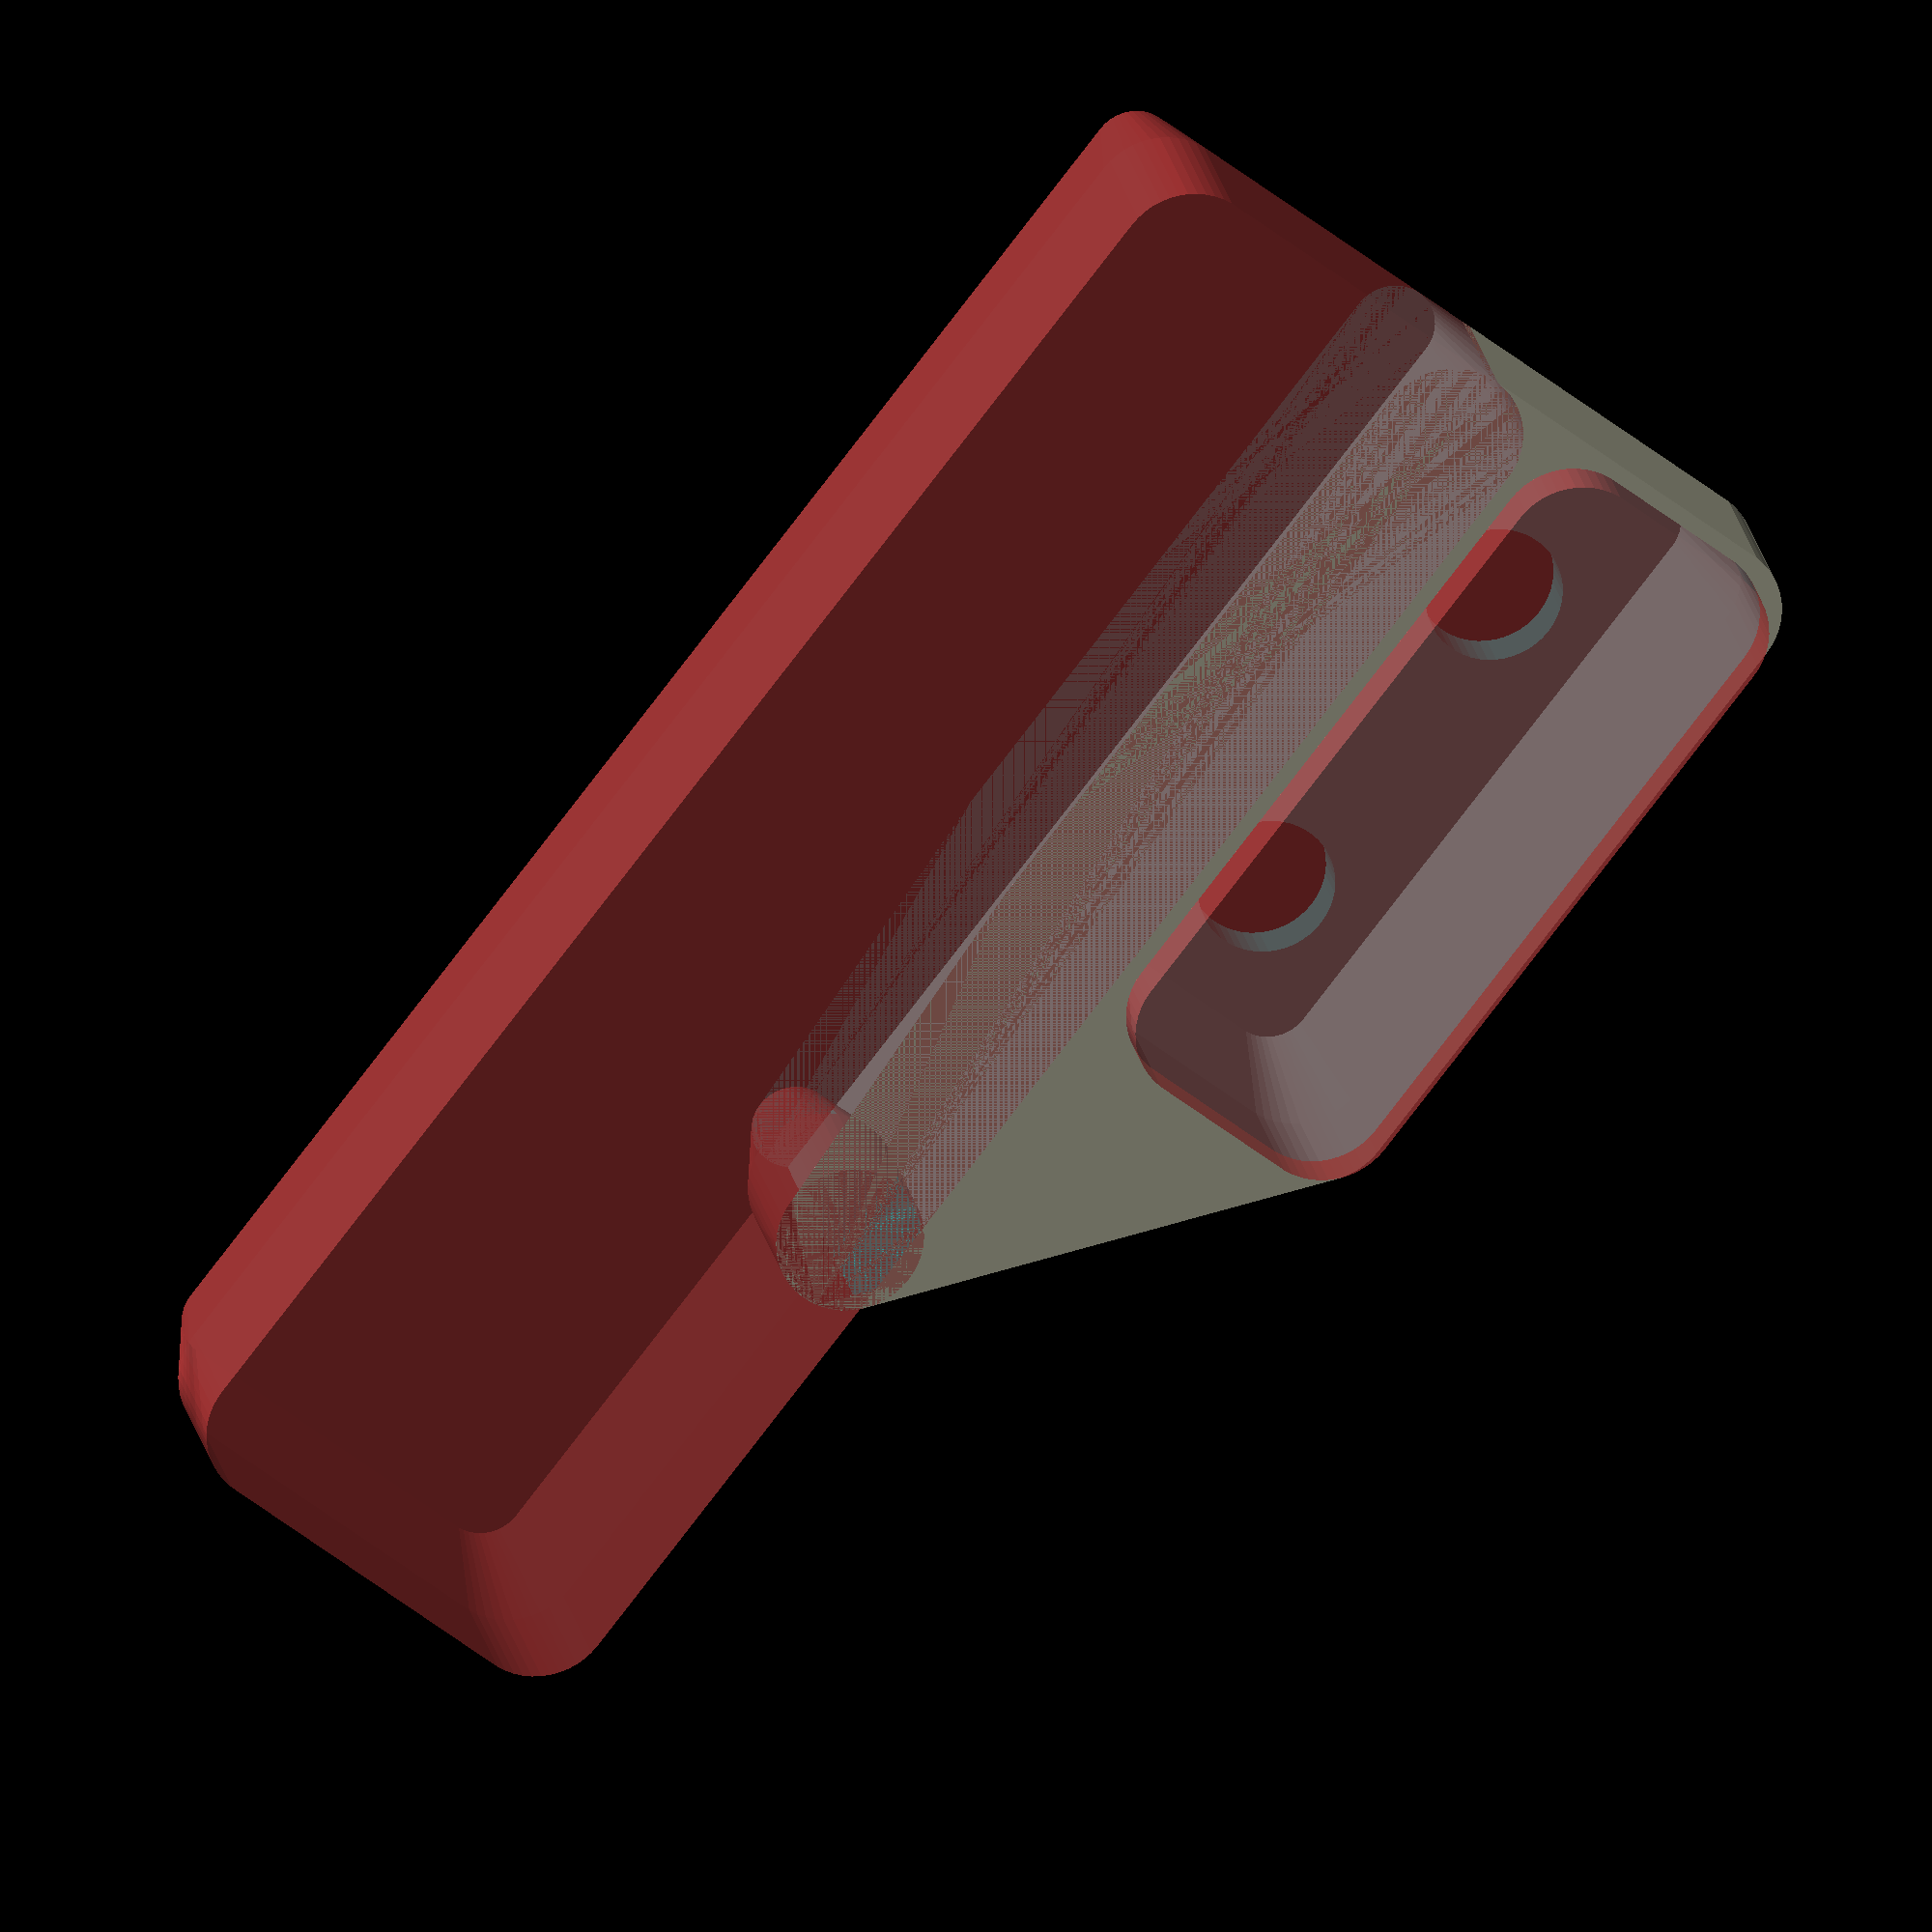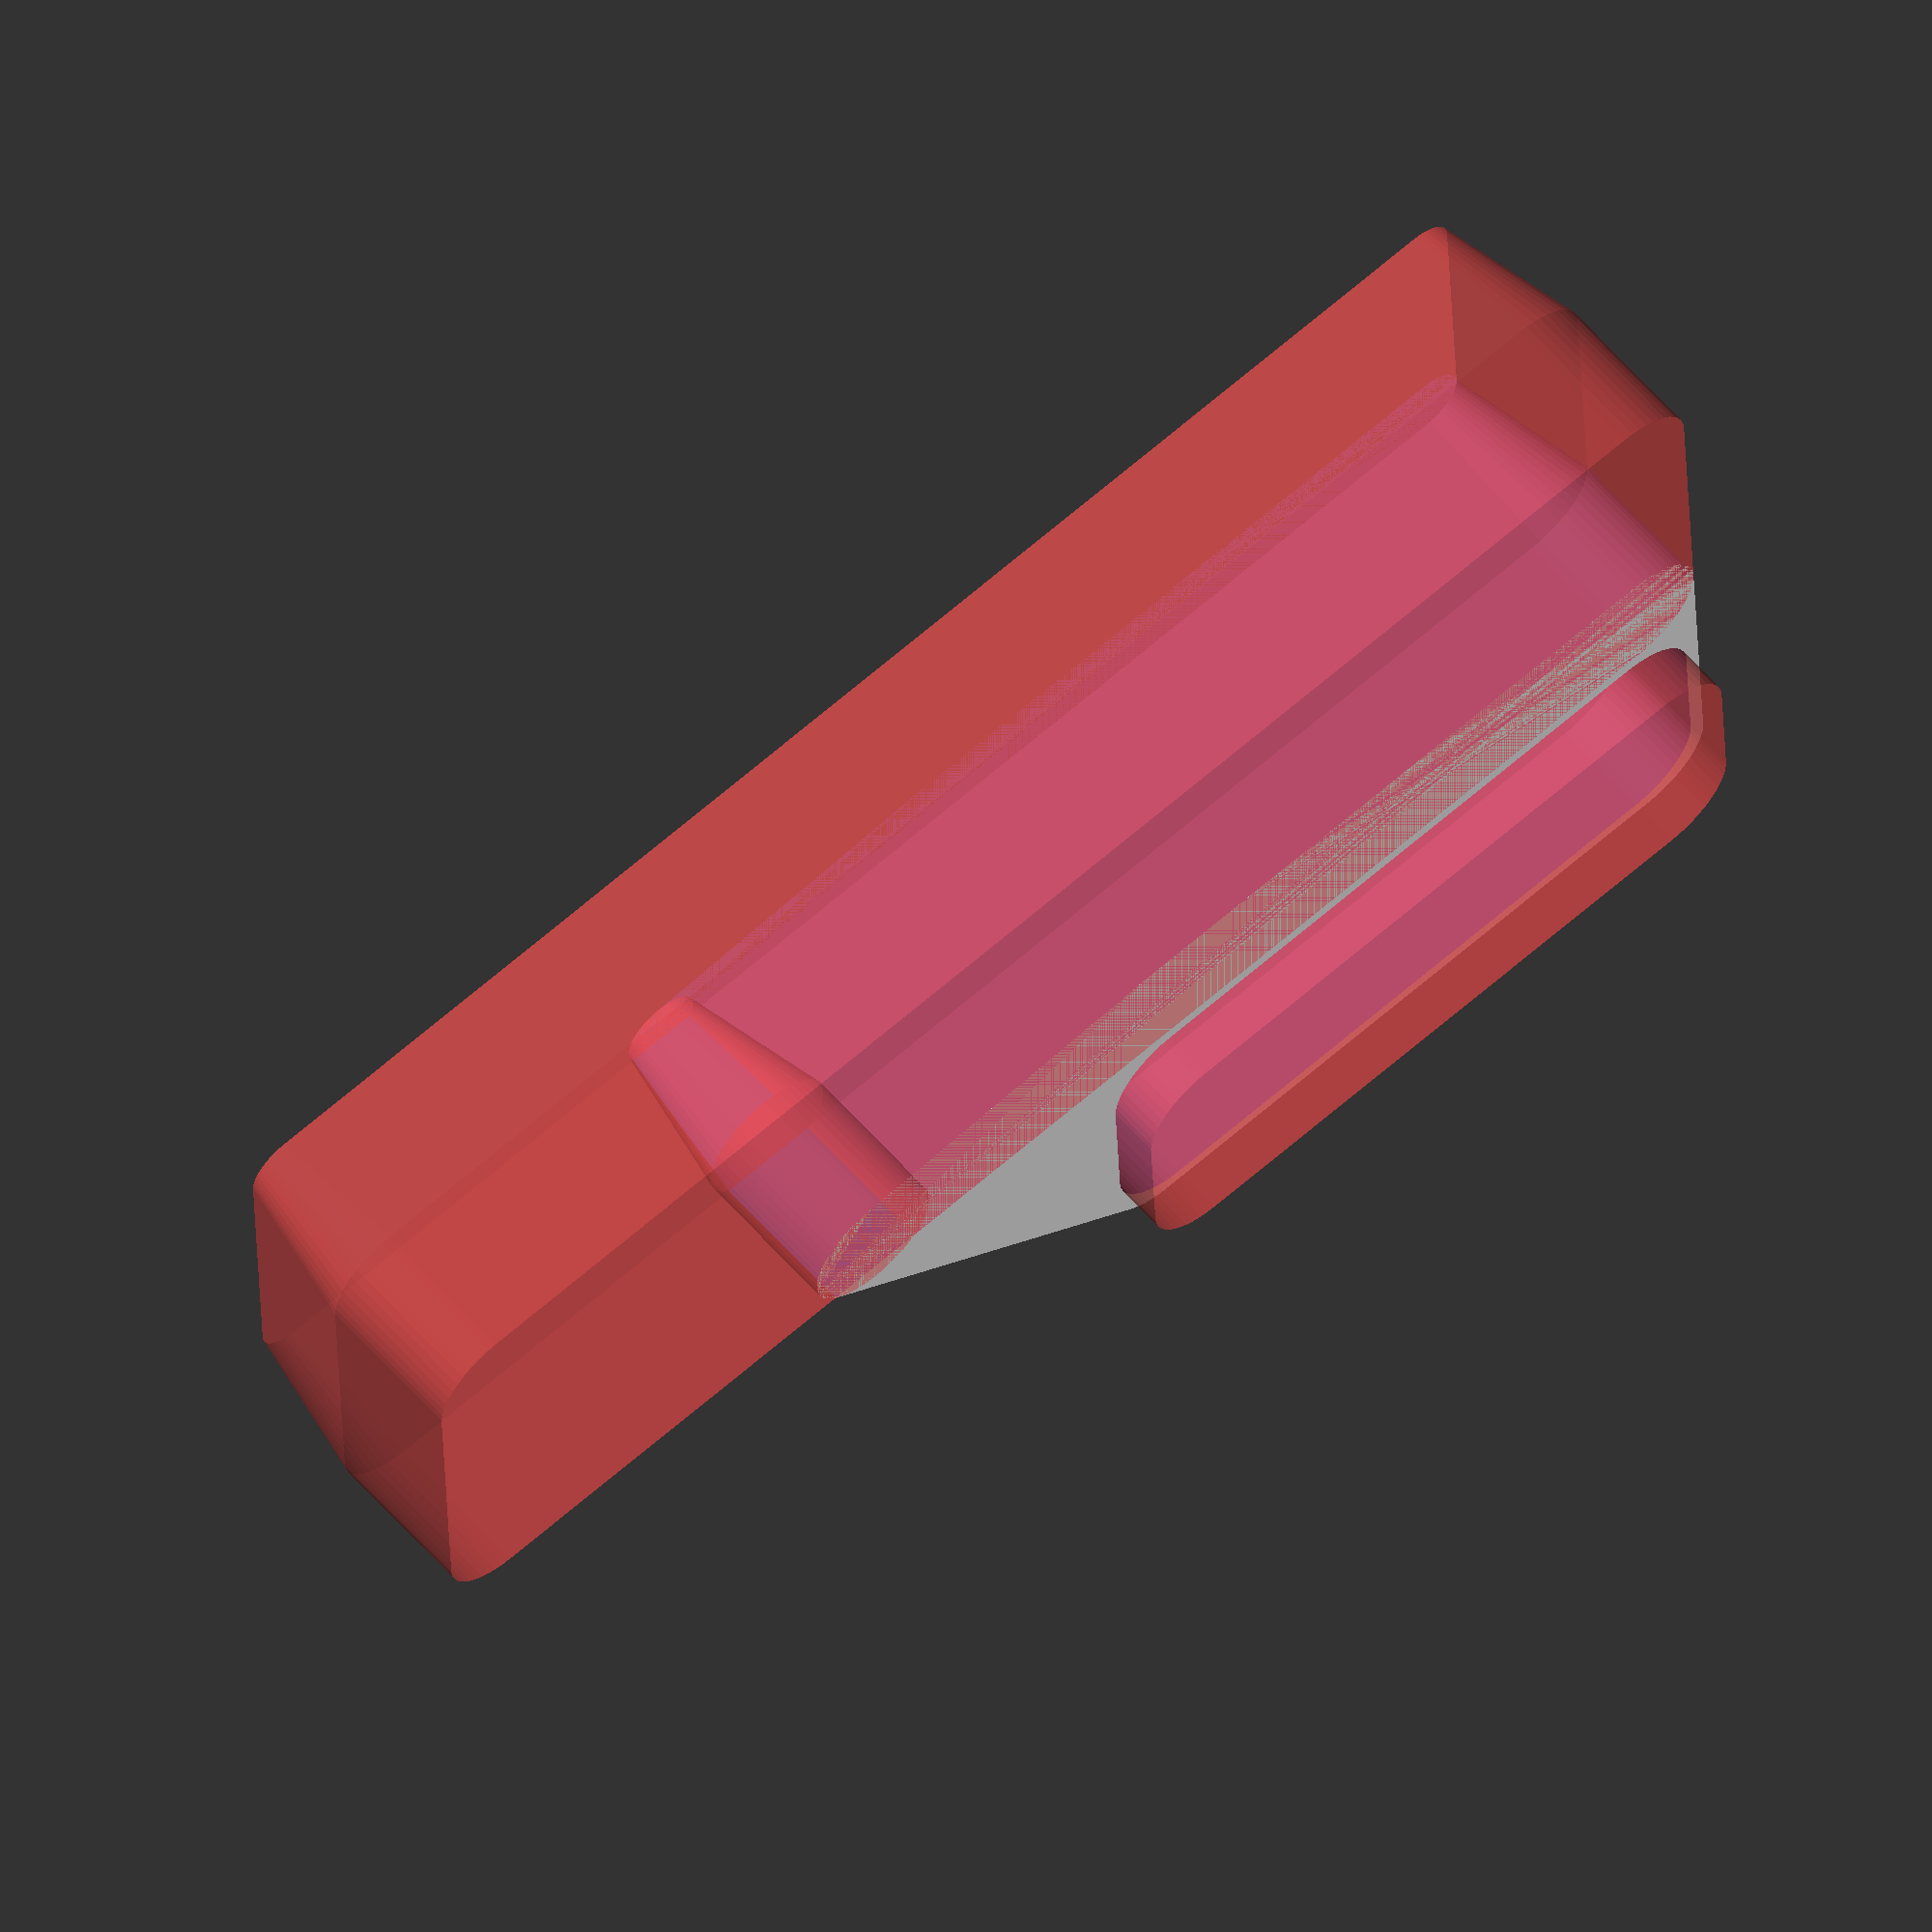
<openscad>
WALL_THICKNESS = 1.5;
PANEL_THICKNESS = 5;

DIA_TOP = 8;
DIA_BOT = 14;

LENGTH = 154;
WIDTH = 45;
HEIGHT = 15;

BNC_HOLE_DIA = 13;
BNC_HOLES = 2;
BNC_HOLE_SPACING = 35;
BNC_HOLE_OFFSET = 26 + BNC_HOLE_SPACING/2;

TOP_BAR = false;

$fn = 50;

module outline() {
    cylinder(d = DIA_BOT, h = HEIGHT);
    translate([0, 0, HEIGHT])
    cylinder(d1 = DIA_BOT, d2 = DIA_TOP, h = HEIGHT);
}

module unit(w = WIDTH - DIA_BOT, l = LENGTH - DIA_BOT) {
  hull() {
    for(i = [-1, 1]) {
      for(j = [-1, 1]) {
        translate([i * w/2, j * l/2, 0])
        outline();
      }
    }
  }
}

module body() {
  union() {
    width = DIA_TOP/2;
    offset_w = -(WIDTH - DIA_BOT - width)/2;

    if(TOP_BAR) {
      translate([offset_w, 0, 0])
      unit(w = width);
    }

    length = (BNC_HOLES - 1) * BNC_HOLE_SPACING + BNC_HOLE_OFFSET/2 + 2 * WALL_THICKNESS;

    offset_l = -(LENGTH - DIA_BOT - length)/2;
    bend = offset_l + length/2 + BNC_HOLE_SPACING;

    hull() {
      translate([0, offset_l, 0])
      unit(l = length);

      #translate([offset_w, bend, 0])
      outline();
    }
  }
}

module bnc_holes() {
  for(i = [0:BNC_HOLES-1]) {
    translate([0, BNC_HOLE_SPACING * i, 0])
    cylinder(d = BNC_HOLE_DIA, h = HEIGHT);
  }
}

module side_panel() {
  difference() {
    body();

    #translate([-WIDTH + DIA_BOT, 0, 0])
    unit();

    length = (BNC_HOLES - 1) * BNC_HOLE_SPACING + BNC_HOLE_OFFSET/2;
    placement = LENGTH - DIA_BOT - 2 * WALL_THICKNESS;
    #translate([DIA_BOT/2, -(placement - length)/2, -PANEL_THICKNESS])
    unit(WIDTH - 2 * DIA_BOT - 2 * WALL_THICKNESS, length);

    #translate([DIA_BOT/2, -(LENGTH - BNC_HOLE_OFFSET)/2, HEIGHT + PANEL_THICKNESS])
    bnc_holes();
  }
}

side_panel();

</openscad>
<views>
elev=159.1 azim=322.1 roll=10.1 proj=o view=solid
elev=117.8 azim=272.2 roll=41.3 proj=o view=wireframe
</views>
